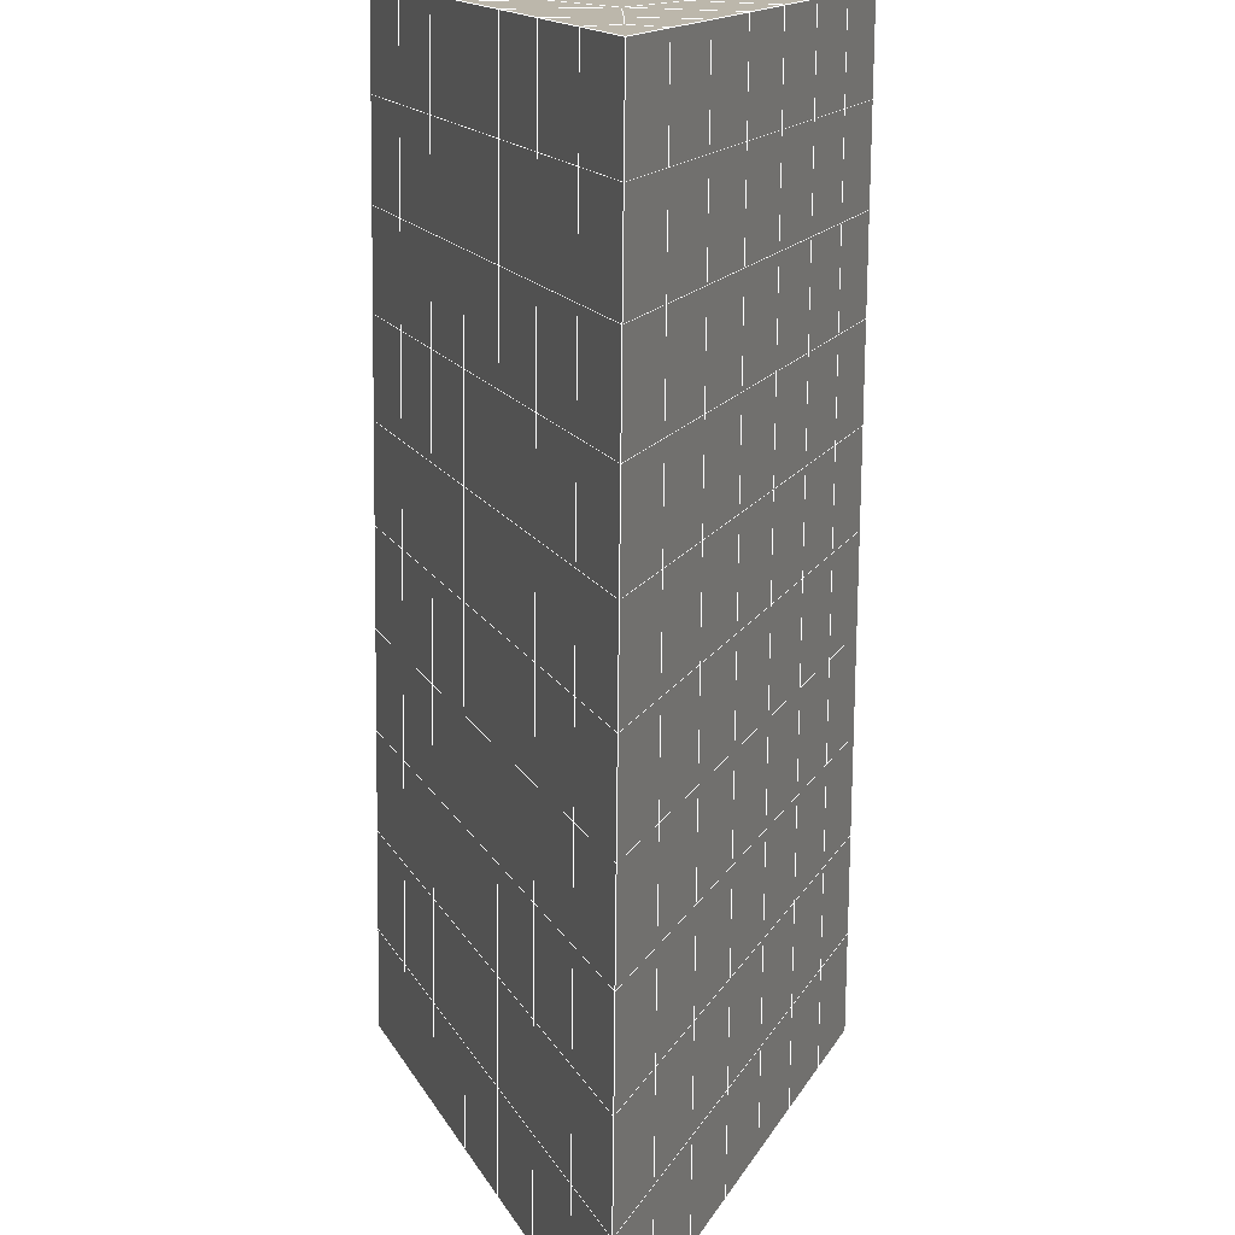
<metadata>
{"format":"obj","ext":"obj","renderer":"f3d","projection":"perspective","resolution":1024,"background":"white","views":[{"elev":-71.7,"azim":179.4,"up":"+Y"}]}
</metadata>
<code>
v 49 10.76 20.7
v 51 10.76 20.7
v 50.89 8.813 20.57
v 49.04 8.5 20.54
v 49 10.6 22.9
v 51 10.6 22.9
v 49 10.45 25.09
v 51 10.45 25.09
v 49 10.3 27.29
v 51 10.3 27.29
v 49 10.14 29.48
v 51 10.14 29.48
v 49 9.988 31.68
v 51 9.988 31.68
v 49 9.835 33.87
v 51 9.835 33.87
v 49 9.682 36.06
v 51 9.682 36.07
v 49 9.528 38.26
v 51 9.528 38.26
v 49 9.375 40.45
v 51 9.375 40.45
v 49 9.221 42.65
v 51 9.222 42.65
v 48.58 7.059 42.5
v 50.89 6.895 42.49
v 48.54 5.072 42.36
v 50.12 5.16 42.37
v 49.04 2.863 42.2
v 51.13 3.54 42.25
v 49.84 1.195 42.09
v 51.02 1.179 42.09
v 49.96 -0.2854 41.98
v 50.69 -0.7952 41.95
v 49.26 -0.8628 41.94
v 49.99 -2.467 41.83
v 48.57 -1.467 41.9
v 49.29 -3.605 41.75
v 48.57 -1.313 39.71
v 49.29 -3.451 39.56
v 48.57 -1.16 37.51
v 49.29 -3.297 37.36
v 48.57 -1.007 35.32
v 49.29 -3.144 35.17
v 48.57 -0.8533 33.12
v 49.29 -2.991 32.97
v 48.57 -0.6996 30.93
v 49.29 -2.837 30.78
v 48.57 -0.546 28.73
v 49.29 -2.684 28.58
v 48.57 -0.3926 26.54
v 49.29 -2.53 26.39
v 48.57 -0.2393 24.34
v 49.29 -2.377 24.19
v 48.57 -0.0856 22.15
v 49.29 -2.223 22
v 48.57 0.06753 19.96
v 49.29 -2.07 19.81
v 50.01 0.4394 19.98
v 50 -1.448 19.85
v 51.43 0.06757 19.96
v 50.71 -2.07 19.81
v 51.43 -0.08584 22.15
v 50.71 -2.223 22
v 51.43 -0.2389 24.34
v 50.71 -2.377 24.2
v 51.43 -0.3927 26.54
v 50.71 -2.53 26.39
v 51.43 -0.5459 28.73
v 50.71 -2.684 28.58
v 51.43 -0.6998 30.93
v 50.71 -2.837 30.78
v 51.43 -0.8528 33.12
v 50.71 -2.99 32.97
v 51.43 -1.006 35.32
v 50.71 -3.144 35.17
v 51.43 -1.16 37.51
v 50.71 -3.298 37.36
v 51.43 -1.313 39.71
v 50.71 -3.451 39.56
v 51.43 -1.467 41.9
v 50.71 -3.604 41.75
v 52.14 0.6708 42.05
v 52.14 0.8243 39.86
v 52.14 0.9779 37.66
v 52.14 1.131 35.47
v 52.14 1.284 33.27
v 52.14 1.438 31.08
v 52.14 1.592 28.88
v 52.14 1.745 26.69
v 52.14 1.898 24.49
v 52.14 2.052 22.3
v 52.14 2.205 20.1
v 50.04 3.065 20.17
v 47.86 2.205 20.1
v 47.86 2.052 22.3
v 47.86 1.898 24.49
v 47.86 1.745 26.69
v 47.86 1.592 28.88
v 47.86 1.438 31.08
v 47.86 1.285 33.27
v 47.86 1.131 35.47
v 47.86 0.9779 37.66
v 47.86 0.8241 39.86
v 47.86 0.6708 42.05
v 48.84 0.9734 42.07
v 50 -5.742 41.6
v 50 -5.589 39.41
v 50 -5.435 37.21
v 50 -5.282 35.02
v 50 -5.128 32.82
v 50 -4.975 30.63
v 50 -4.822 28.43
v 50 -4.668 26.24
v 50 -4.515 24.05
v 50 -4.361 21.85
v 50 -4.208 19.66
v 51.49 5.079 20.31
v 52.86 4.343 20.25
v 52.19 6.801 20.43
v 53.57 6.481 20.4
v 52.62 8.781 20.56
v 54.29 8.618 20.55
v 53 10.76 20.7
v 55 10.76 20.7
v 53 10.6 22.9
v 55 10.6 22.9
v 53 10.45 25.09
v 55 10.45 25.09
v 53 10.3 27.29
v 55 10.3 27.29
v 53 10.14 29.48
v 55 10.14 29.48
v 53 9.988 31.68
v 55 9.988 31.68
v 53 9.835 33.87
v 55 9.835 33.87
v 53 9.682 36.07
v 55 9.682 36.06
v 53 9.528 38.26
v 55 9.529 38.26
v 53 9.375 40.45
v 55 9.375 40.45
v 53 9.221 42.65
v 55 9.221 42.65
v 52.76 7.269 42.51
v 54.29 7.084 42.5
v 52.24 5.533 42.39
v 53.57 4.946 42.35
v 52.86 2.808 42.2
v 47.14 2.808 42.2
v 46.43 4.946 42.35
v 45.71 7.084 42.5
v 47 9.221 42.65
v 47 9.375 40.45
v 47 9.528 38.26
v 47 9.681 36.06
v 47 9.835 33.87
v 47 9.988 31.68
v 47 10.14 29.48
v 47 10.3 27.29
v 47 10.45 25.09
v 47 10.6 22.9
v 47 10.76 20.7
v 47.23 8.827 20.57
v 48.83 5.267 20.32
v 50.46 6.742 20.42
v 47.14 4.343 20.25
v 47.14 4.19 22.45
v 47.14 4.036 24.64
v 47.14 3.882 26.84
v 47.14 3.729 29.03
v 47.14 3.576 31.23
v 47.14 3.422 33.42
v 47.14 3.269 35.62
v 47.14 3.115 37.81
v 47.14 2.962 40.01
v 52.86 4.189 22.45
v 52.86 4.036 24.64
v 52.86 3.883 26.84
v 52.86 3.729 29.03
v 52.86 3.575 31.23
v 52.86 3.422 33.42
v 52.86 3.269 35.62
v 52.86 3.115 37.81
v 52.86 2.962 40.01
v 53.57 5.1 40.16
v 53.57 5.253 37.96
v 53.57 5.406 35.77
v 53.57 5.56 33.57
v 53.57 5.714 31.38
v 53.57 5.867 29.18
v 53.57 6.02 26.99
v 53.57 6.174 24.79
v 53.57 6.327 22.6
v 54.29 7.237 40.3
v 54.29 7.391 38.11
v 54.29 7.544 35.92
v 54.29 7.698 33.72
v 54.29 7.851 31.53
v 54.29 8.004 29.33
v 54.29 8.158 27.14
v 54.29 8.311 24.94
v 54.29 8.465 22.75
v 47.79 7.135 20.45
v 46.43 6.48 20.4
v 46.43 6.327 22.6
v 46.43 6.173 24.79
v 46.43 6.02 26.99
v 46.43 5.867 29.18
v 46.43 5.713 31.38
v 46.43 5.56 33.57
v 46.43 5.406 35.77
v 46.43 5.253 37.96
v 46.43 5.1 40.15
v 45.71 8.618 20.55
v 45.71 8.465 22.75
v 45.71 8.311 24.94
v 45.71 8.158 27.14
v 45.71 8.004 29.33
v 45.71 7.851 31.53
v 45.71 7.697 33.72
v 45.71 7.544 35.92
v 45.71 7.39 38.11
v 45.71 7.237 40.3
v 45 10.76 20.7
v 45 10.6 22.9
v 45 10.45 25.09
v 45 10.3 27.29
v 45 10.14 29.48
v 45 9.989 31.68
v 45 9.835 33.87
v 45 9.682 36.06
v 45 9.528 38.26
v 45 9.375 40.45
v 45 9.221 42.65
v 49.96 -0.2854 41.98
v 49.84 1.195 42.09
v 49.04 2.863 42.2
v 47.14 2.808 42.2
v 47.14 2.962 40.01
v 47.86 0.8241 39.86
v 48.57 -1.313 39.71
v 49.29 -3.451 39.56
v 49.29 -3.605 41.75
v 50 -5.742 41.6
v 50.71 -3.604 41.75
v 50.71 -3.451 39.56
v 51.43 -1.313 39.71
v 51.43 -1.467 41.9
v 52.14 0.6708 42.05
v 51.02 1.179 42.09
v 51.13 3.54 42.25
v 48.84 0.9734 42.07
v 47.86 0.6708 42.05
v 48.57 -1.467 41.9
v 49.99 -2.467 41.83
v 50.69 -0.7952 41.95
v 49.26 -0.8628 41.94
v 48.57 -1.16 37.51
v 47.86 0.9779 37.66
v 47.14 3.115 37.81
v 46.43 5.253 37.96
v 46.43 5.1 40.15
v 46.43 4.946 42.35
v 48.54 5.072 42.36
v 52.24 5.533 42.39
v 50.89 6.895 42.49
v 50.12 5.16 42.36
v 52.86 2.808 42.2
v 52.14 0.8243 39.86
v 51.43 -1.16 37.51
v 50.71 -3.298 37.36
v 50 -5.589 39.41
v 45.71 7.084 42.5
v 45.71 7.237 40.3
v 45.71 7.39 38.11
v 45.71 7.544 35.92
v 46.43 5.406 35.77
v 47.14 3.269 35.62
v 47.86 1.131 35.47
v 52.76 7.269 42.51
v 53.57 4.946 42.35
v 53.57 5.1 40.16
v 52.86 2.962 40.01
v 52.86 3.115 37.81
v 52.14 0.9779 37.66
v 52.14 1.131 35.47
v 51.43 -1.006 35.32
v 51.43 -0.8528 33.12
v 50.71 -2.99 32.97
v 50.71 -3.144 35.17
v 50 -5.282 35.02
v 50 -5.435 37.21
v 49.29 -3.297 37.36
v 54.29 7.084 42.5
v 53 9.221 42.65
v 51 9.222 42.65
v 48.58 7.059 42.5
v 55 9.221 42.65
v 55 9.375 40.45
v 55 9.529 38.26
v 55 9.682 36.06
v 54.29 7.544 35.91
v 54.29 7.698 33.72
v 53.57 5.56 33.57
v 53.57 5.714 31.38
v 52.86 3.575 31.23
v 52.86 3.729 29.03
v 52.14 1.592 28.88
v 52.14 1.745 26.69
v 51.43 -0.3927 26.54
v 51.43 -0.2389 24.34
v 50.71 -2.377 24.19
v 50.71 -2.53 26.39
v 50 -4.668 26.24
v 50 -4.822 28.43
v 49.29 -2.684 28.58
v 49.29 -2.837 30.78
v 48.57 -0.6996 30.93
v 48.57 -0.8533 33.12
v 47.86 1.285 33.27
v 48.57 -1.007 35.32
v 49.29 -2.991 32.97
v 50 -4.975 30.63
v 50.71 -2.684 28.58
v 51.43 -0.5459 28.73
v 52.14 1.438 31.08
v 52.86 3.422 33.42
v 53.57 5.406 35.77
v 54.29 7.391 38.11
v 53 9.528 38.26
v 53 9.375 40.45
v 54.29 7.237 40.3
v 53.57 5.253 37.96
v 52.86 3.269 35.62
v 52.14 1.284 33.27
v 51.43 -0.6998 30.93
v 50.71 -2.837 30.78
v 50 -5.128 32.82
v 49.29 -3.144 35.17
v 51 9.375 40.45
v 49 9.221 42.65
v 45 9.221 42.65
v 45 9.375 40.45
v 45 9.528 38.26
v 45 9.682 36.06
v 45.71 7.697 33.72
v 46.43 5.56 33.57
v 47.14 3.422 33.42
v 47 9.375 40.45
v 49 9.375 40.45
v 51 9.528 38.26
v 53 9.682 36.06
v 55 9.835 33.87
v 54.29 7.851 31.53
v 53.57 5.867 29.18
v 52.86 3.883 26.84
v 52.14 1.898 24.49
v 51.43 -0.08584 22.15
v 50.71 -2.223 22
v 50 -4.515 24.05
v 49.29 -2.53 26.39
v 48.57 -0.546 28.73
v 47.86 1.438 31.08
v 47.14 3.576 31.23
v 47.86 1.592 28.88
v 48.57 -0.3926 26.54
v 49.29 -2.377 24.19
v 50 -4.361 21.85
v 50.71 -2.07 19.81
v 51.43 0.06757 19.96
v 52.14 2.052 22.3
v 52.86 4.036 24.64
v 53.57 6.02 26.99
v 54.29 8.004 29.33
v 55 9.988 31.68
v 53 9.835 33.87
v 51 9.682 36.07
v 49 9.528 38.26
v 47 9.221 42.65
v 50 -4.208 19.66
v 49.29 -2.07 19.81
v 49.29 -2.223 22
v 48.57 -0.0856 22.15
v 48.57 -0.2393 24.34
v 47.86 1.898 24.49
v 47.86 1.745 26.69
v 47.14 3.882 26.84
v 47.14 3.729 29.03
v 46.43 5.867 29.18
v 46.43 5.713 31.38
v 50 -1.448 19.85
v 50.01 0.4394 19.98
v 52.14 2.205 20.1
v 52.86 4.189 22.45
v 53.57 6.174 24.79
v 54.29 8.158 27.14
v 55 10.14 29.48
v 53 9.988 31.68
v 51 9.835 33.87
v 49 9.682 36.06
v 47 9.528 38.26
v 47 9.681 36.06
v 45 9.835 33.87
v 45.71 7.851 31.53
v 48.57 0.06753 19.96
v 47.86 2.052 22.3
v 47.14 4.036 24.64
v 46.43 6.02 26.99
v 45.71 8.004 29.33
v 45 9.989 31.68
v 47 9.835 33.87
v 49 9.835 33.87
v 47 9.988 31.68
v 45 10.14 29.48
v 45.71 8.158 27.14
v 46.43 6.173 24.79
v 47.14 4.19 22.45
v 47.86 2.205 20.1
v 50.04 3.065 20.17
v 52.86 4.343 20.25
v 53.57 6.327 22.6
v 54.29 8.311 24.94
v 55 10.3 27.29
v 53 10.14 29.48
v 51 9.988 31.68
v 49 9.988 31.68
v 47 10.14 29.48
v 45 10.3 27.29
v 45.71 8.311 24.94
v 46.43 6.327 22.6
v 47.14 4.343 20.25
v 51.49 5.079 20.31
v 53.57 6.481 20.4
v 54.29 8.465 22.75
v 55 10.45 25.09
v 53 10.3 27.29
v 51 10.14 29.48
v 49 10.14 29.48
v 47 10.3 27.29
v 45 10.45 25.09
v 45.71 8.465 22.75
v 46.43 6.48 20.4
v 48.83 5.267 20.32
v 55 10.76 20.7
v 53 10.76 20.7
v 52.62 8.781 20.56
v 50.89 8.813 20.57
v 50.46 6.742 20.42
v 52.19 6.801 20.43
v 54.29 8.618 20.55
v 55 10.6 22.9
v 53 10.6 22.9
v 53 10.45 25.09
v 51 10.45 25.09
v 49 10.45 25.09
v 47 10.45 25.09
v 45 10.6 22.9
v 45.71 8.618 20.55
v 47.79 7.135 20.45
v 51 10.3 27.29
v 49 10.3 27.29
v 51 10.6 22.9
v 51 10.76 20.7
v 49 10.6 22.9
v 47 10.6 22.9
v 45 10.76 20.7
v 47.23 8.827 20.57
v 49.04 8.5 20.54
v 49 10.76 20.7
v 47 10.76 20.7
f 1 2 3
f 1 3 4
f 5 6 2
f 5 2 1
f 7 8 6
f 7 6 5
f 9 10 8
f 9 8 7
f 11 12 10
f 11 10 9
f 13 14 12
f 13 12 11
f 15 16 14
f 15 14 13
f 17 18 16
f 17 16 15
f 19 20 18
f 19 18 17
f 21 22 20
f 21 20 19
f 23 24 22
f 23 22 21
f 25 26 24
f 25 24 23
f 27 28 26
f 27 26 25
f 29 30 28
f 29 28 27
f 31 32 30
f 31 30 29
f 33 34 32
f 33 32 31
f 35 36 34
f 35 34 33
f 37 38 36
f 37 36 35
f 39 40 38
f 39 38 37
f 41 42 40
f 41 40 39
f 43 44 42
f 43 42 41
f 45 46 44
f 45 44 43
f 47 48 46
f 47 46 45
f 49 50 48
f 49 48 47
f 51 52 50
f 51 50 49
f 53 54 52
f 53 52 51
f 55 56 54
f 55 54 53
f 57 58 56
f 57 56 55
f 59 60 58
f 59 58 57
f 61 62 60
f 61 60 59
f 63 64 62
f 63 62 61
f 65 66 64
f 65 64 63
f 67 68 66
f 67 66 65
f 69 70 68
f 69 68 67
f 71 72 70
f 71 70 69
f 73 74 72
f 73 72 71
f 75 76 74
f 75 74 73
f 77 78 76
f 77 76 75
f 79 80 78
f 79 78 77
f 81 82 80
f 81 80 79
f 34 36 82
f 34 82 81
f 81 83 32
f 81 32 34
f 79 84 83
f 79 83 81
f 77 85 84
f 77 84 79
f 75 86 85
f 75 85 77
f 73 87 86
f 73 86 75
f 71 88 87
f 71 87 73
f 69 89 88
f 69 88 71
f 67 90 89
f 67 89 69
f 65 91 90
f 65 90 67
f 63 92 91
f 63 91 65
f 61 93 92
f 61 92 63
f 59 94 93
f 59 93 61
f 57 95 94
f 57 94 59
f 55 96 95
f 55 95 57
f 53 97 96
f 53 96 55
f 51 98 97
f 51 97 53
f 49 99 98
f 49 98 51
f 47 100 99
f 47 99 49
f 45 101 100
f 45 100 47
f 43 102 101
f 43 101 45
f 41 103 102
f 41 102 43
f 39 104 103
f 39 103 41
f 37 105 104
f 37 104 39
f 35 106 105
f 35 105 37
f 33 31 106
f 33 106 35
f 107 82 36
f 107 36 38
f 108 80 82
f 108 82 107
f 109 78 80
f 109 80 108
f 110 76 78
f 110 78 109
f 111 74 76
f 111 76 110
f 112 72 74
f 112 74 111
f 113 70 72
f 113 72 112
f 114 68 70
f 114 70 113
f 115 66 68
f 115 68 114
f 116 64 66
f 116 66 115
f 117 62 64
f 117 64 116
f 58 60 62
f 58 62 117
f 116 56 58
f 116 58 117
f 115 54 56
f 115 56 116
f 114 52 54
f 114 54 115
f 113 50 52
f 113 52 114
f 112 48 50
f 112 50 113
f 111 46 48
f 111 48 112
f 110 44 46
f 110 46 111
f 109 42 44
f 109 44 110
f 108 40 42
f 108 42 109
f 107 38 40
f 107 40 108
f 118 119 93
f 118 93 94
f 120 121 119
f 120 119 118
f 122 123 121
f 122 121 120
f 124 125 123
f 124 123 122
f 126 127 125
f 126 125 124
f 128 129 127
f 128 127 126
f 130 131 129
f 130 129 128
f 132 133 131
f 132 131 130
f 134 135 133
f 134 133 132
f 136 137 135
f 136 135 134
f 138 139 137
f 138 137 136
f 140 141 139
f 140 139 138
f 142 143 141
f 142 141 140
f 144 145 143
f 144 143 142
f 146 147 145
f 146 145 144
f 148 149 147
f 148 147 146
f 30 150 149
f 30 149 148
f 32 83 150
f 32 150 30
f 29 151 105
f 29 105 106
f 27 152 151
f 27 151 29
f 25 153 152
f 25 152 27
f 23 154 153
f 23 153 25
f 21 155 154
f 21 154 23
f 19 156 155
f 19 155 21
f 17 157 156
f 17 156 19
f 15 158 157
f 15 157 17
f 13 159 158
f 13 158 15
f 11 160 159
f 11 159 13
f 9 161 160
f 9 160 11
f 7 162 161
f 7 161 9
f 5 163 162
f 5 162 7
f 1 164 163
f 1 163 5
f 4 165 164
f 4 164 1
f 94 166 167
f 94 167 118
f 95 168 166
f 95 166 94
f 96 169 168
f 96 168 95
f 97 170 169
f 97 169 96
f 98 171 170
f 98 170 97
f 99 172 171
f 99 171 98
f 100 173 172
f 100 172 99
f 101 174 173
f 101 173 100
f 102 175 174
f 102 174 101
f 103 176 175
f 103 175 102
f 104 177 176
f 104 176 103
f 105 151 177
f 105 177 104
f 178 92 93
f 178 93 119
f 179 91 92
f 179 92 178
f 180 90 91
f 180 91 179
f 181 89 90
f 181 90 180
f 182 88 89
f 182 89 181
f 183 87 88
f 183 88 182
f 184 86 87
f 184 87 183
f 185 85 86
f 185 86 184
f 186 84 85
f 186 85 185
f 150 83 84
f 150 84 186
f 186 187 149
f 186 149 150
f 185 188 187
f 185 187 186
f 184 189 188
f 184 188 185
f 183 190 189
f 183 189 184
f 182 191 190
f 182 190 183
f 181 192 191
f 181 191 182
f 180 193 192
f 180 192 181
f 179 194 193
f 179 193 180
f 178 195 194
f 178 194 179
f 119 121 195
f 119 195 178
f 187 196 147
f 187 147 149
f 188 197 196
f 188 196 187
f 189 198 197
f 189 197 188
f 190 199 198
f 190 198 189
f 191 200 199
f 191 199 190
f 192 201 200
f 192 200 191
f 193 202 201
f 193 201 192
f 194 203 202
f 194 202 193
f 195 204 203
f 195 203 194
f 121 123 204
f 121 204 195
f 196 143 145
f 196 145 147
f 197 141 143
f 197 143 196
f 198 139 141
f 198 141 197
f 199 137 139
f 199 139 198
f 200 135 137
f 200 137 199
f 201 133 135
f 201 135 200
f 202 131 133
f 202 133 201
f 203 129 131
f 203 131 202
f 204 127 129
f 204 129 203
f 123 125 127
f 123 127 204
f 166 205 4
f 166 4 167
f 168 206 205
f 168 205 166
f 169 207 206
f 169 206 168
f 170 208 207
f 170 207 169
f 171 209 208
f 171 208 170
f 172 210 209
f 172 209 171
f 173 211 210
f 173 210 172
f 174 212 211
f 174 211 173
f 175 213 212
f 175 212 174
f 176 214 213
f 176 213 175
f 177 215 214
f 177 214 176
f 151 152 215
f 151 215 177
f 144 24 26
f 144 26 146
f 142 22 24
f 142 24 144
f 140 20 22
f 140 22 142
f 138 18 20
f 138 20 140
f 136 16 18
f 136 18 138
f 134 14 16
f 134 16 136
f 132 12 14
f 132 14 134
f 130 10 12
f 130 12 132
f 128 8 10
f 128 10 130
f 126 6 8
f 126 8 128
f 124 2 6
f 124 6 126
f 122 3 2
f 122 2 124
f 120 167 3
f 120 3 122
f 206 216 165
f 206 165 205
f 207 217 216
f 207 216 206
f 208 218 217
f 208 217 207
f 209 219 218
f 209 218 208
f 210 220 219
f 210 219 209
f 211 221 220
f 211 220 210
f 212 222 221
f 212 221 211
f 213 223 222
f 213 222 212
f 214 224 223
f 214 223 213
f 215 225 224
f 215 224 214
f 152 153 225
f 152 225 215
f 216 226 164
f 216 164 165
f 217 227 226
f 217 226 216
f 218 228 227
f 218 227 217
f 219 229 228
f 219 228 218
f 220 230 229
f 220 229 219
f 221 231 230
f 221 230 220
f 222 232 231
f 222 231 221
f 223 233 232
f 223 232 222
f 224 234 233
f 224 233 223
f 225 235 234
f 225 234 224
f 153 236 235
f 153 235 225
f 227 163 164
f 227 164 226
f 228 162 163
f 228 163 227
f 229 161 162
f 229 162 228
f 230 160 161
f 230 161 229
f 231 159 160
f 231 160 230
f 232 158 159
f 232 159 231
f 233 157 158
f 233 158 232
f 234 156 157
f 234 157 233
f 235 155 156
f 235 156 234
f 236 154 155
f 236 155 235
f 28 30 148
f 28 148 26
f 167 4 3
f 4 205 165
f 120 118 167
f 154 236 153
f 148 146 26
f 31 29 106
l 237 238
l 238 239
l 239 240
l 240 241
l 241 242
l 242 243
l 243 244
l 244 245
l 245 246
l 246 247
l 247 248
l 248 249
l 249 250
l 250 251
l 251 252
l 252 253
l 253 239
l 239 254
l 254 255
l 255 256
l 256 245
l 245 257
l 257 247
l 247 250
l 250 258
l 258 252
l 252 238
l 238 254
l 254 259
l 259 237
l 237 258
l 258 257
l 257 259
l 259 256
l 256 243
l 243 260
l 260 261
l 261 262
l 262 263
l 263 264
l 264 265
l 265 266
l 266 239
l 253 267
l 267 268
l 268 269
l 269 253
l 253 270
l 270 251
l 251 271
l 271 249
l 249 272
l 272 273
l 273 248
l 248 274
l 274 246
l 240 265
l 265 275
l 275 276
l 276 277
l 277 278
l 278 279
l 279 280
l 280 281
l 281 261
l 261 242
l 242 255
l 255 240
l 268 282
l 282 267
l 267 283
l 283 284
l 284 285
l 285 286
l 286 287
l 287 288
l 288 289
l 289 290
l 290 291
l 291 292
l 292 293
l 293 294
l 294 295
l 295 244
l 244 274
l 274 294
l 294 273
l 273 292
l 292 289
l 289 272
l 272 287
l 287 271
l 271 285
l 285 270
l 270 283
l 283 296
l 296 282
l 282 297
l 297 298
l 298 268
l 268 299
l 299 266
l 266 269
l 300 301
l 301 302
l 302 303
l 303 304
l 304 305
l 305 306
l 306 307
l 307 308
l 308 309
l 309 310
l 310 311
l 311 312
l 312 313
l 313 314
l 314 315
l 315 316
l 316 317
l 317 318
l 318 319
l 319 320
l 320 321
l 321 322
l 322 281
l 281 323
l 323 321
l 321 324
l 324 319
l 319 325
l 325 317
l 317 326
l 326 315
l 315 312
l 312 327
l 327 310
l 310 328
l 328 308
l 308 329
l 329 306
l 306 330
l 330 304
l 304 331
l 331 302
l 302 332
l 332 333
l 333 297
l 297 300
l 300 296
l 296 334
l 334 331
l 331 335
l 335 330
l 330 336
l 336 329
l 329 337
l 337 328
l 328 338
l 338 327
l 327 326
l 326 339
l 339 325
l 325 340
l 340 324
l 324 341
l 341 323
l 323 260
l 260 295
l 295 341
l 341 293
l 293 340
l 340 291
l 291 339
l 339 338
l 338 290
l 290 337
l 337 288
l 288 336
l 336 286
l 286 335
l 335 284
l 284 334
l 334 301
l 301 333
l 333 342
l 342 298
l 298 343
l 343 299
l 299 275
l 275 344
l 344 345
l 345 346
l 346 347
l 347 278
l 278 348
l 348 349
l 349 350
l 350 280
l 280 262
l 262 241
l 241 264
l 264 276
l 276 345
l 345 351
l 351 352
l 352 342
l 342 353
l 353 332
l 332 354
l 354 303
l 303 355
l 355 305
l 305 356
l 356 307
l 307 357
l 357 309
l 309 358
l 358 311
l 311 359
l 359 313
l 313 360
l 360 361
l 361 314
l 314 362
l 362 316
l 316 363
l 363 318
l 318 364
l 364 320
l 320 365
l 365 322
l 322 350
l 350 366
l 366 365
l 365 367
l 367 364
l 364 368
l 368 363
l 363 369
l 369 362
l 362 370
l 370 361
l 361 371
l 371 372
l 372 360
l 360 373
l 373 359
l 359 374
l 374 358
l 358 375
l 375 357
l 357 376
l 376 356
l 356 377
l 377 355
l 355 378
l 378 354
l 354 379
l 379 353
l 353 380
l 380 352
l 352 343
l 343 381
l 381 275
l 382 383
l 383 384
l 384 385
l 385 386
l 386 387
l 387 388
l 388 389
l 389 390
l 390 391
l 391 392
l 392 366
l 366 390
l 390 367
l 367 388
l 388 368
l 368 386
l 386 369
l 369 384
l 384 370
l 370 382
l 382 371
l 371 393
l 393 394
l 394 372
l 372 395
l 395 373
l 373 396
l 396 374
l 374 397
l 397 375
l 375 398
l 398 376
l 376 399
l 399 377
l 377 400
l 400 378
l 378 401
l 401 379
l 379 402
l 402 380
l 380 403
l 403 404
l 404 347
l 347 405
l 405 348
l 348 406
l 406 392
l 392 349
l 349 279
l 279 263
l 263 277
l 277 346
l 346 403
l 403 351
l 351 381
l 381 344
l 393 383
l 383 407
l 407 385
l 385 408
l 408 387
l 387 409
l 409 389
l 389 410
l 410 391
l 391 411
l 411 406
l 406 412
l 412 405
l 405 413
l 413 404
l 404 402
l 402 414
l 414 413
l 413 415
l 415 412
l 412 416
l 416 411
l 411 417
l 417 410
l 410 418
l 418 409
l 409 419
l 419 408
l 408 420
l 420 407
l 407 394
l 394 421
l 421 395
l 395 422
l 422 396
l 396 423
l 423 397
l 397 424
l 424 398
l 398 425
l 425 399
l 399 426
l 426 400
l 400 427
l 427 401
l 401 414
l 414 428
l 428 415
l 415 429
l 429 416
l 416 430
l 430 417
l 417 431
l 431 418
l 418 432
l 432 419
l 419 433
l 433 420
l 420 421
l 421 434
l 434 422
l 422 435
l 435 423
l 423 436
l 436 424
l 424 437
l 437 425
l 425 438
l 438 426
l 426 439
l 439 427
l 427 428
l 428 440
l 440 429
l 429 441
l 441 430
l 430 442
l 442 431
l 431 443
l 443 432
l 432 444
l 444 433
l 433 445
l 445 421
l 446 447
l 447 448
l 448 449
l 449 450
l 450 451
l 451 448
l 448 452
l 452 446
l 446 453
l 453 454
l 454 455
l 455 456
l 456 457
l 457 458
l 458 442
l 442 459
l 459 443
l 443 460
l 460 444
l 444 461
l 461 445
l 445 450
l 450 434
l 434 451
l 451 435
l 435 452
l 452 436
l 436 453
l 453 437
l 437 455
l 455 438
l 438 462
l 462 463
l 463 440
l 440 439
l 439 462
l 462 456
l 456 464
l 464 454
l 454 447
l 447 465
l 465 464
l 464 466
l 466 457
l 457 463
l 463 441
l 441 458
l 458 467
l 467 459
l 459 468
l 468 460
l 460 469
l 469 461
l 461 470
l 470 471
l 471 465
l 465 449
l 449 470
l 470 469
l 469 472
l 472 467
l 467 466
l 466 471
l 471 472
l 472 468
l 470 450

</code>
